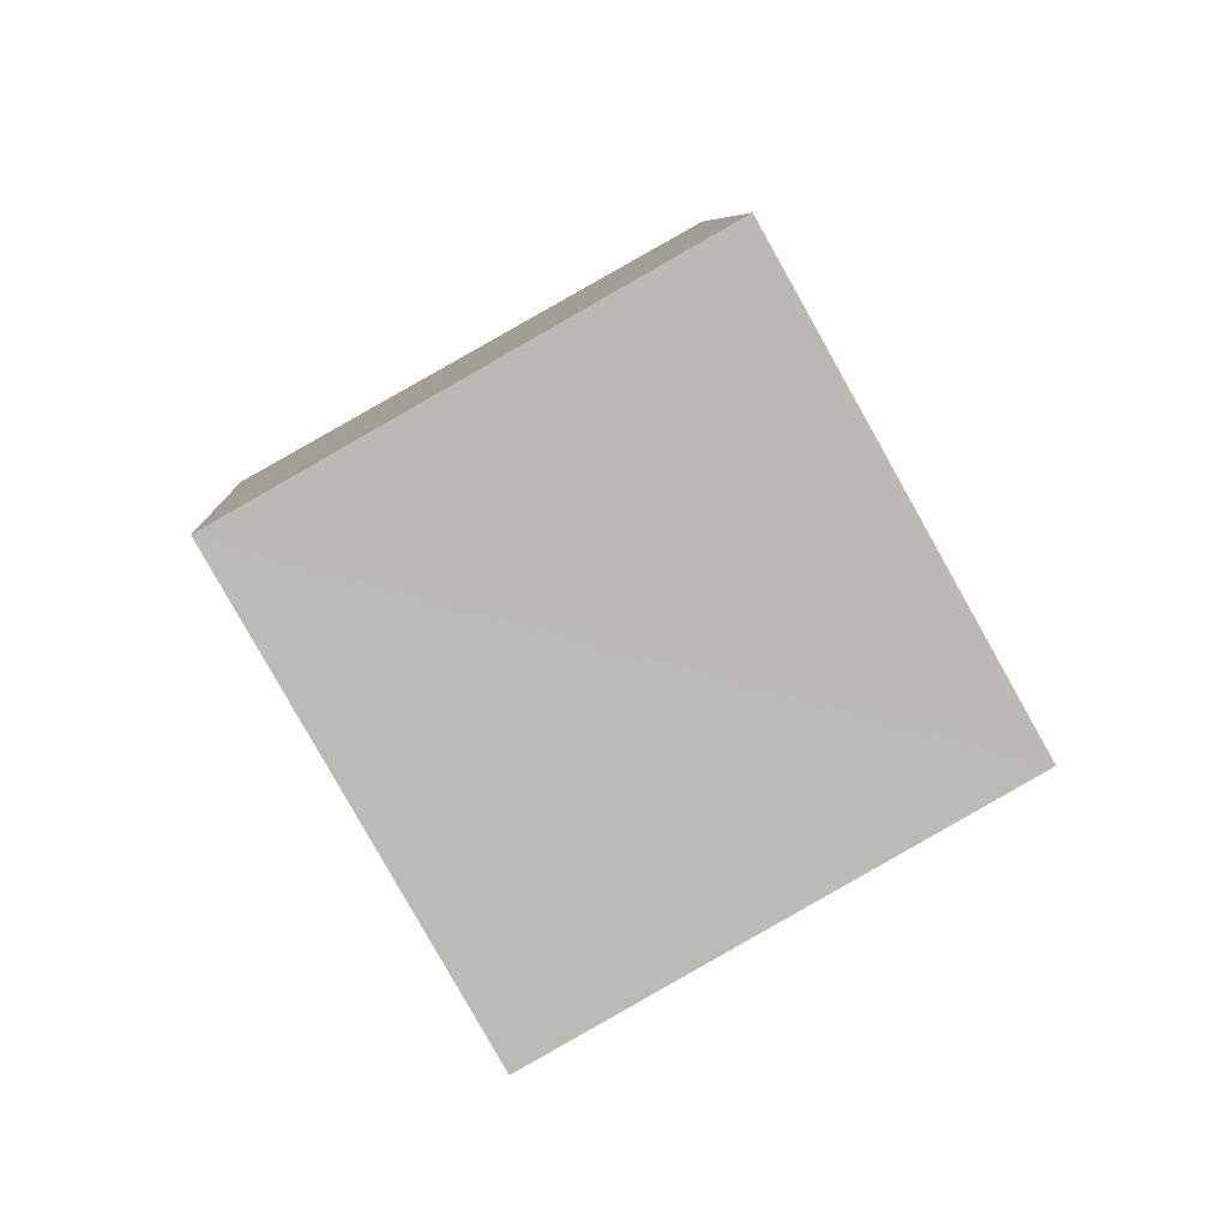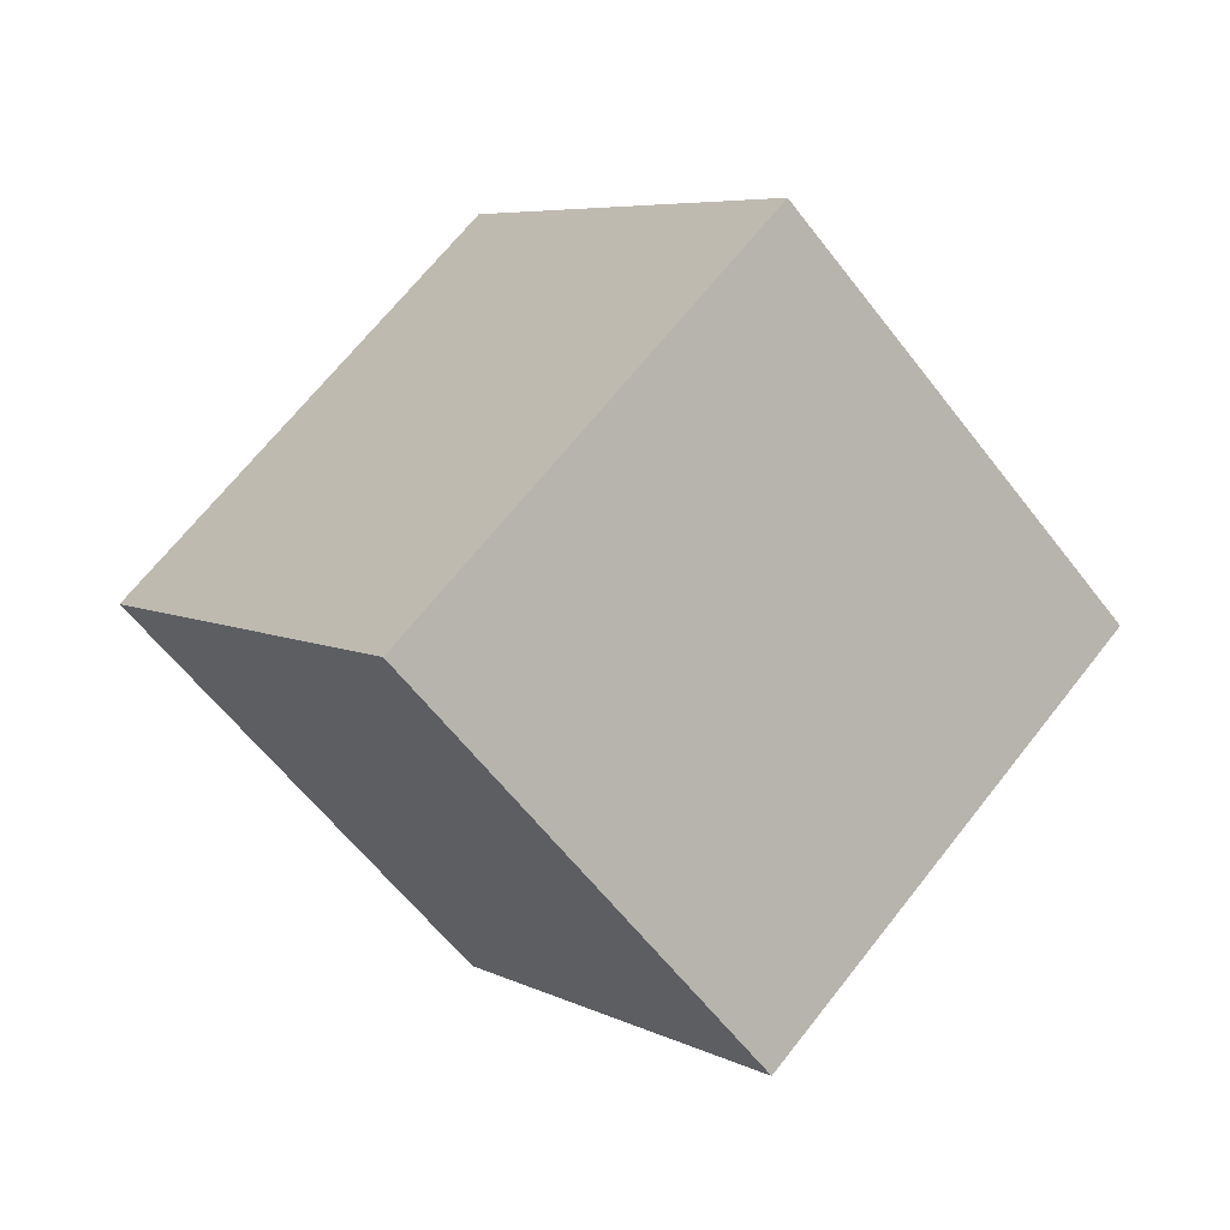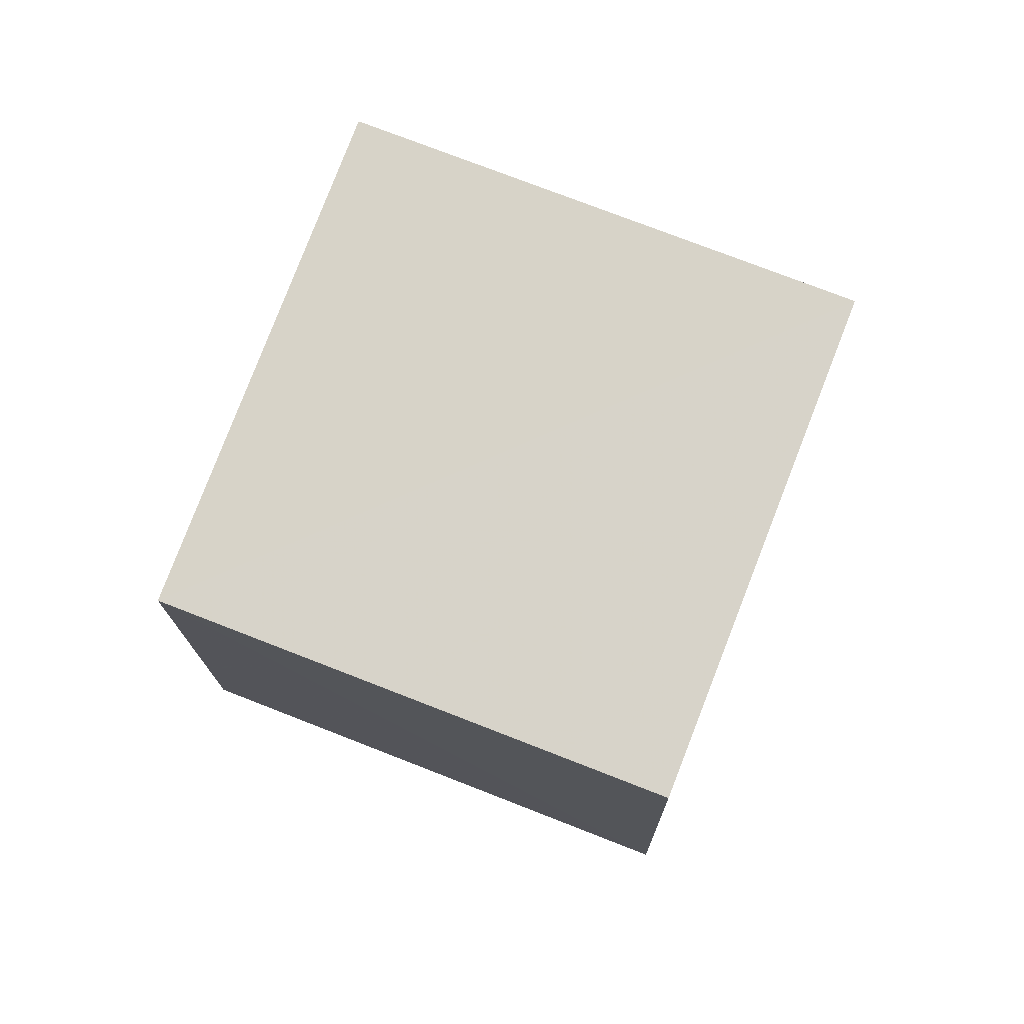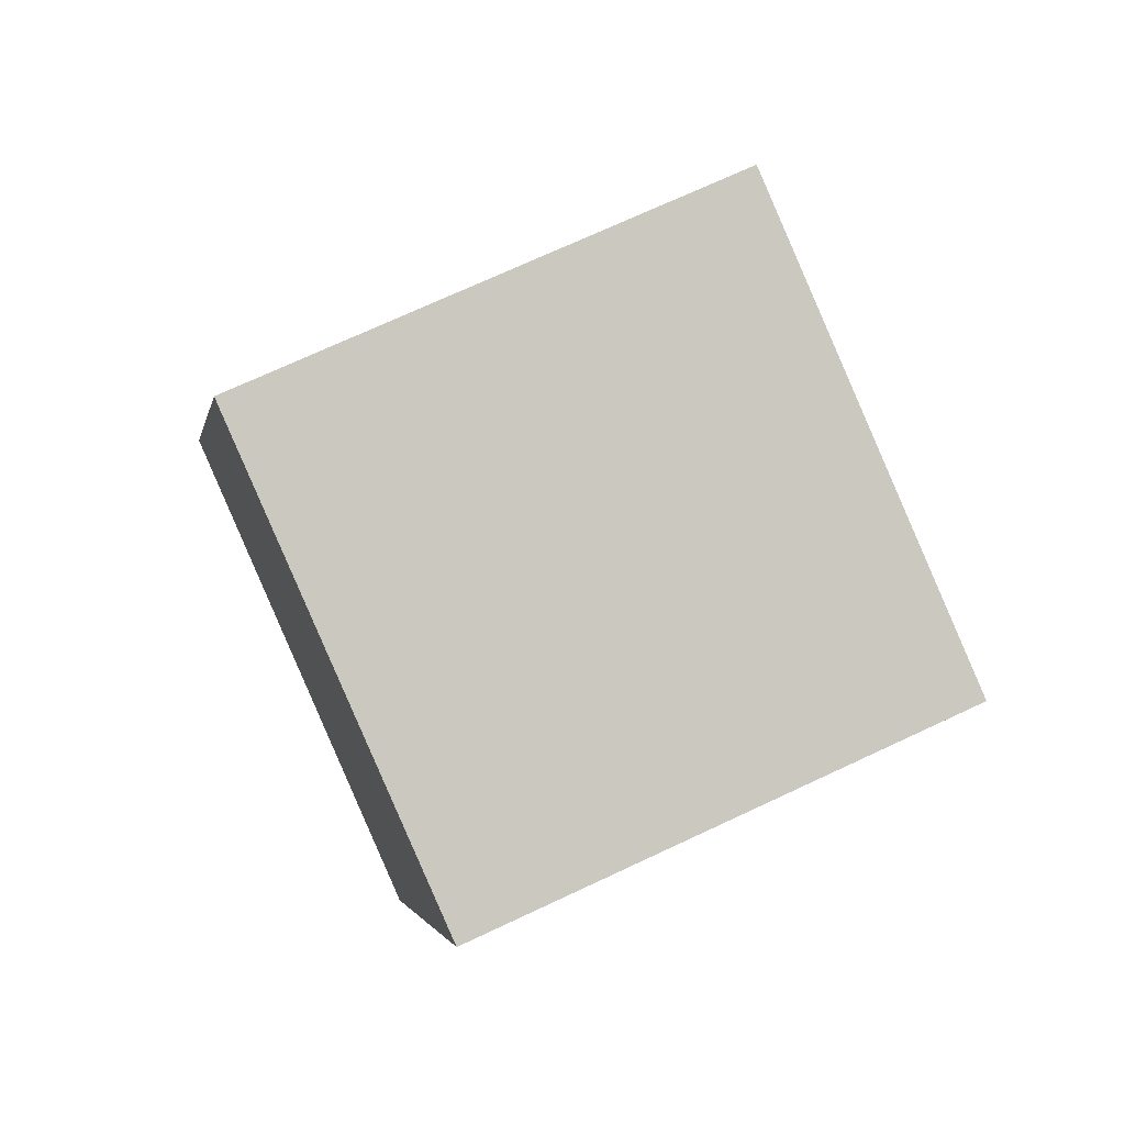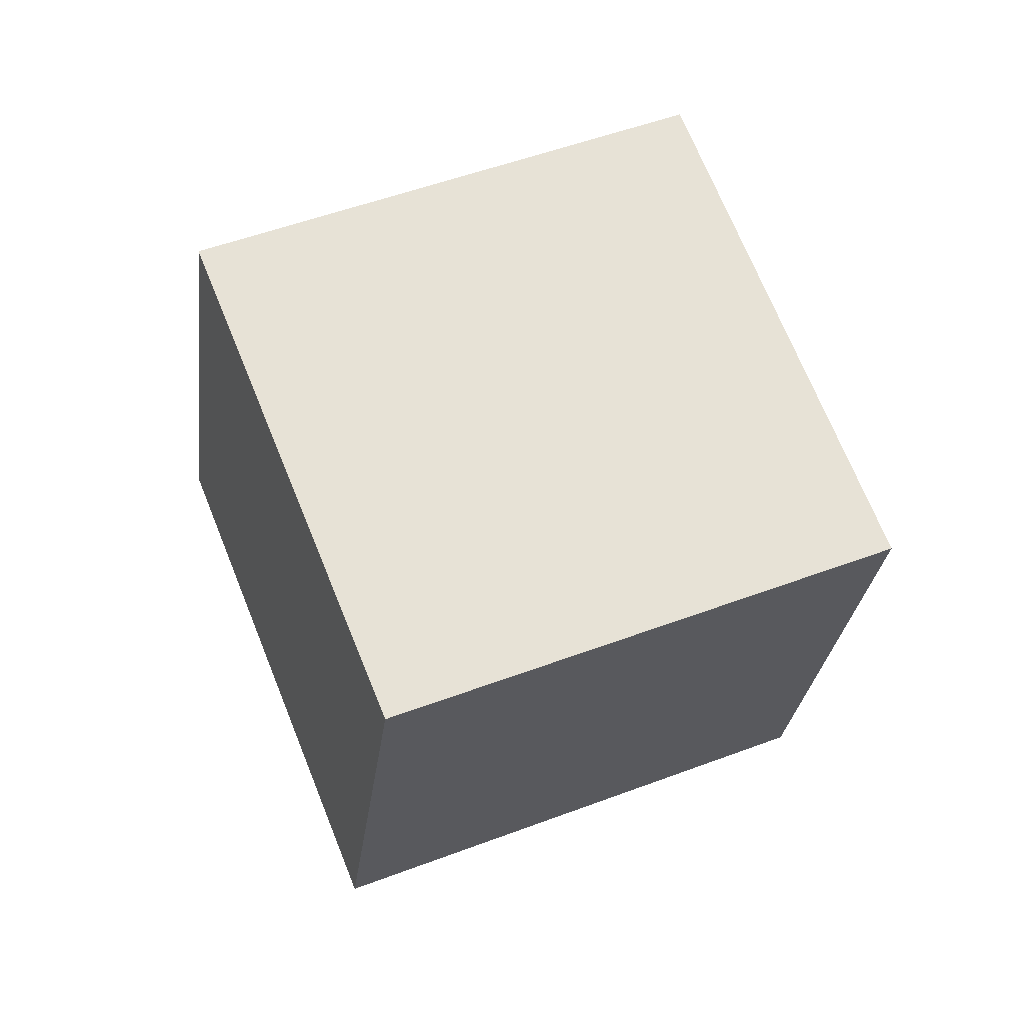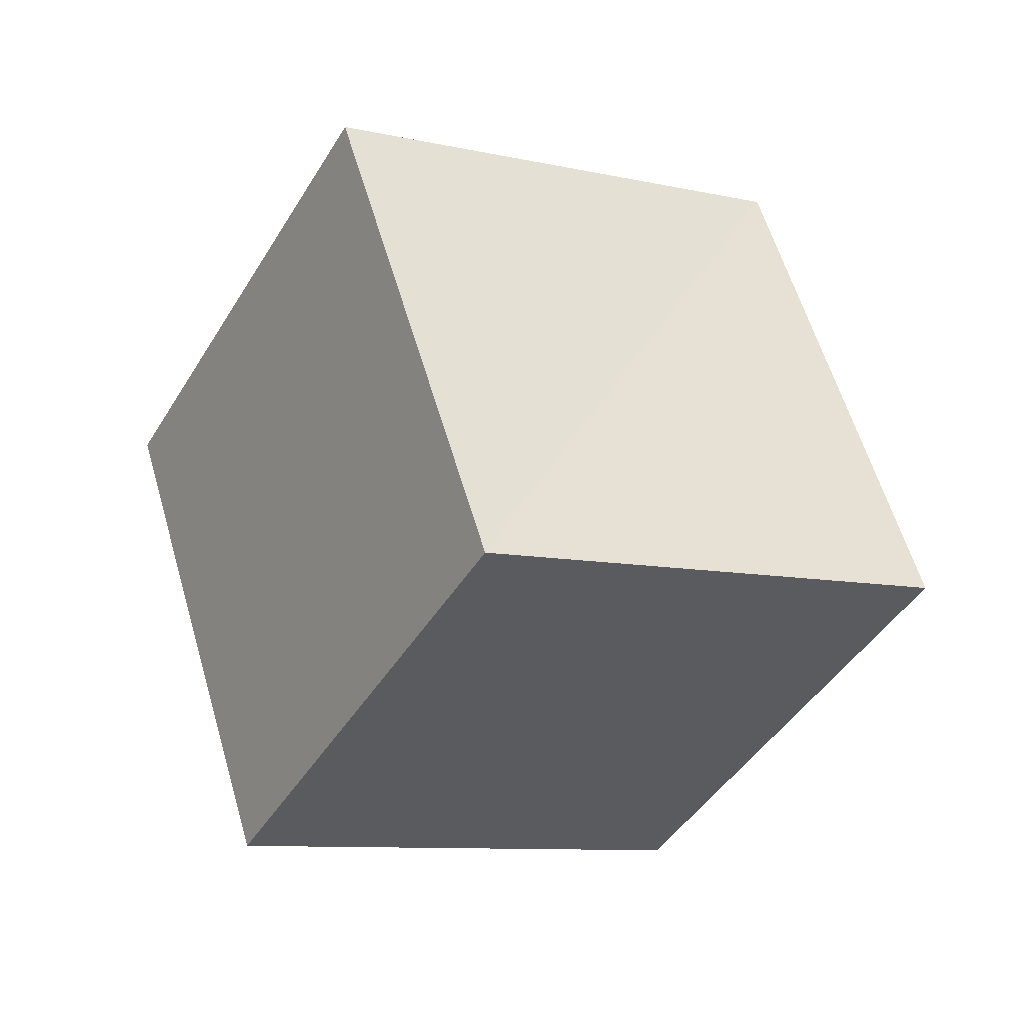
<metadata>
{"format":"obj","ext":"obj","renderer":"f3d","projection":"perspective","resolution":1024,"background":"white","views":[{"elev":-44.4,"azim":-171.8,"up":"+Z"},{"elev":-32.8,"azim":-65.2,"up":"+Z"},{"elev":35.6,"azim":36.8,"up":"+Y"},{"elev":36.2,"azim":178.6,"up":"+Y"},{"elev":12.7,"azim":-178.2,"up":"+Y"},{"elev":17.2,"azim":-10.2,"up":"+Y"}]}
</metadata>
<code>
v  1.298  1.679  2.393
v  0.9106  0.9215  1.858
v  0.7739  1.535  1.087
v  1.16  2.296  1.615
v  2.212  1.448  2.061
v  1.823  0.6855  1.523
v  1.69  1.302  0.7454
v  2.078  2.06  1.272
f 3 1 2
f 5 7 6
f 1 3 4
f 1 6 2
f 7 5 8
f 2 7 3
f 6 1 5
f 3 8 4
f 7 2 6
f 1 8 5
f 8 3 7
f 8 1 4

</code>
